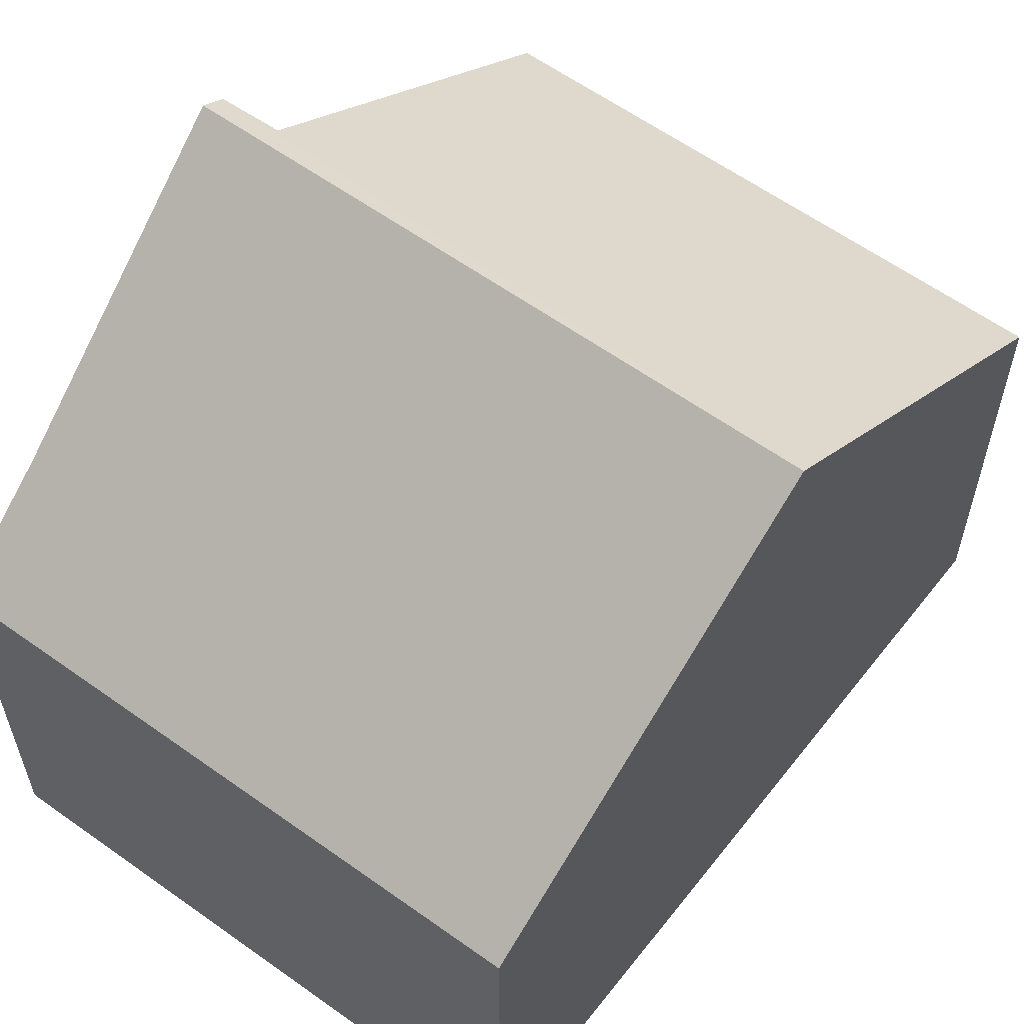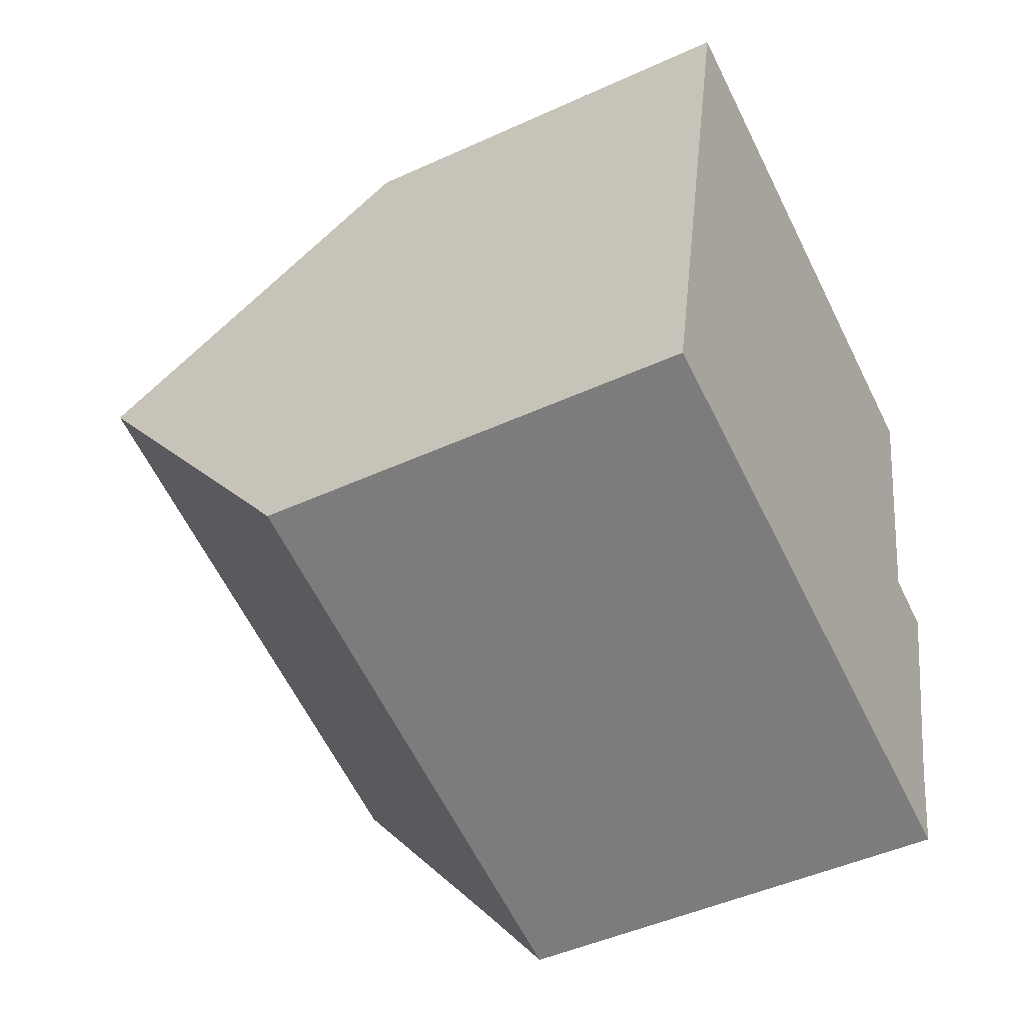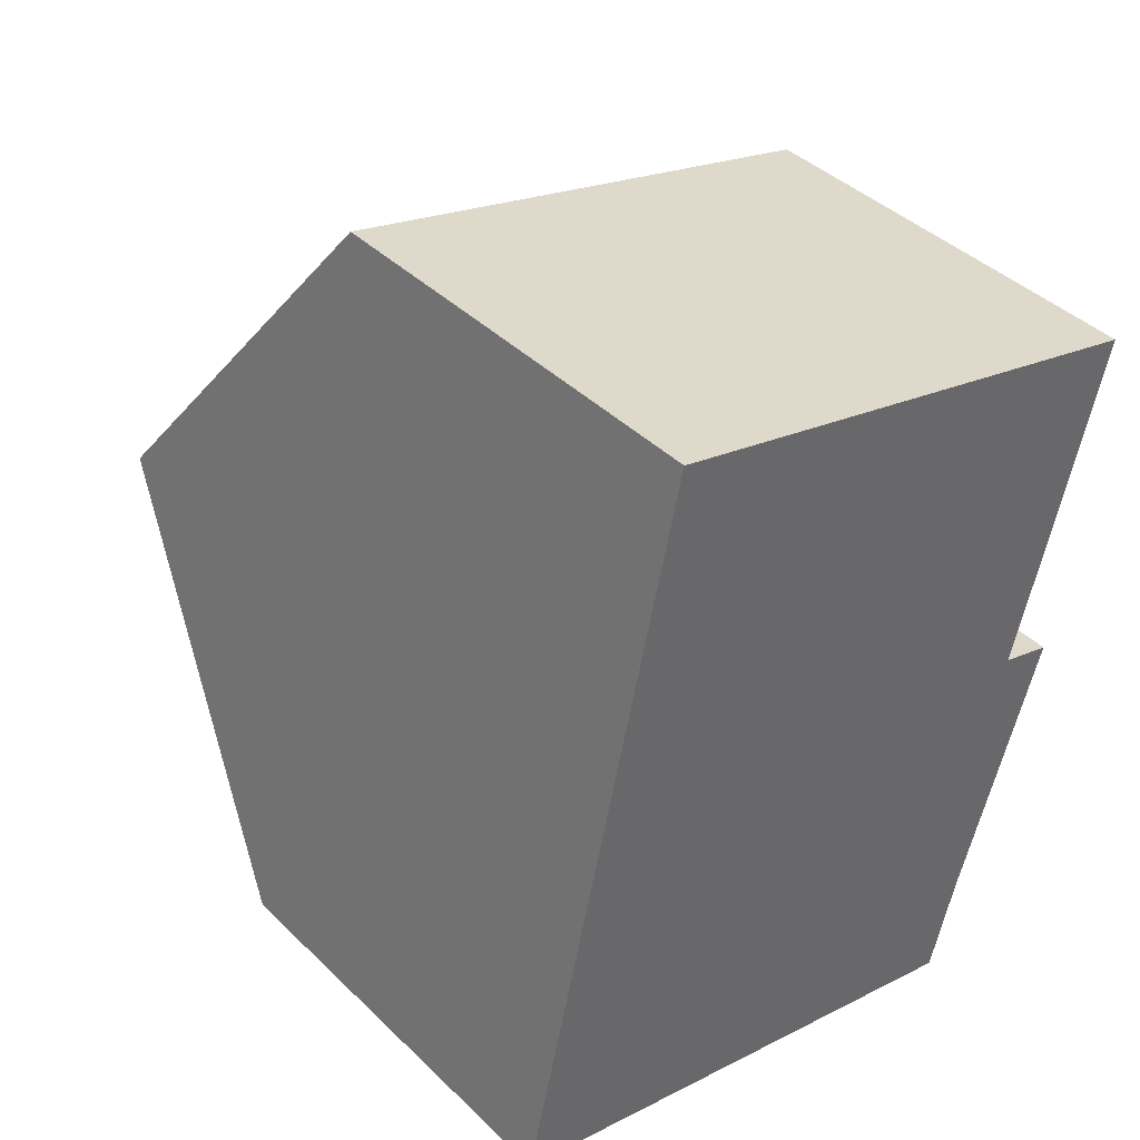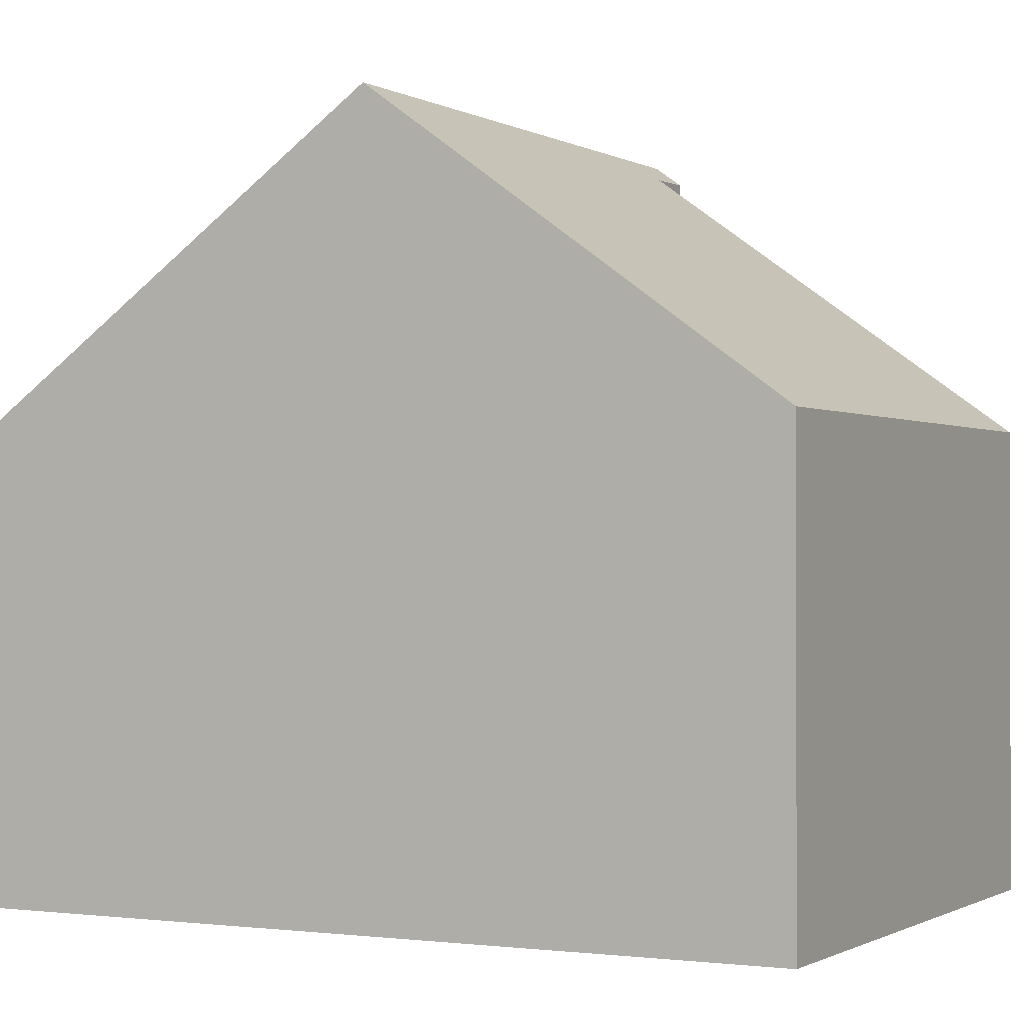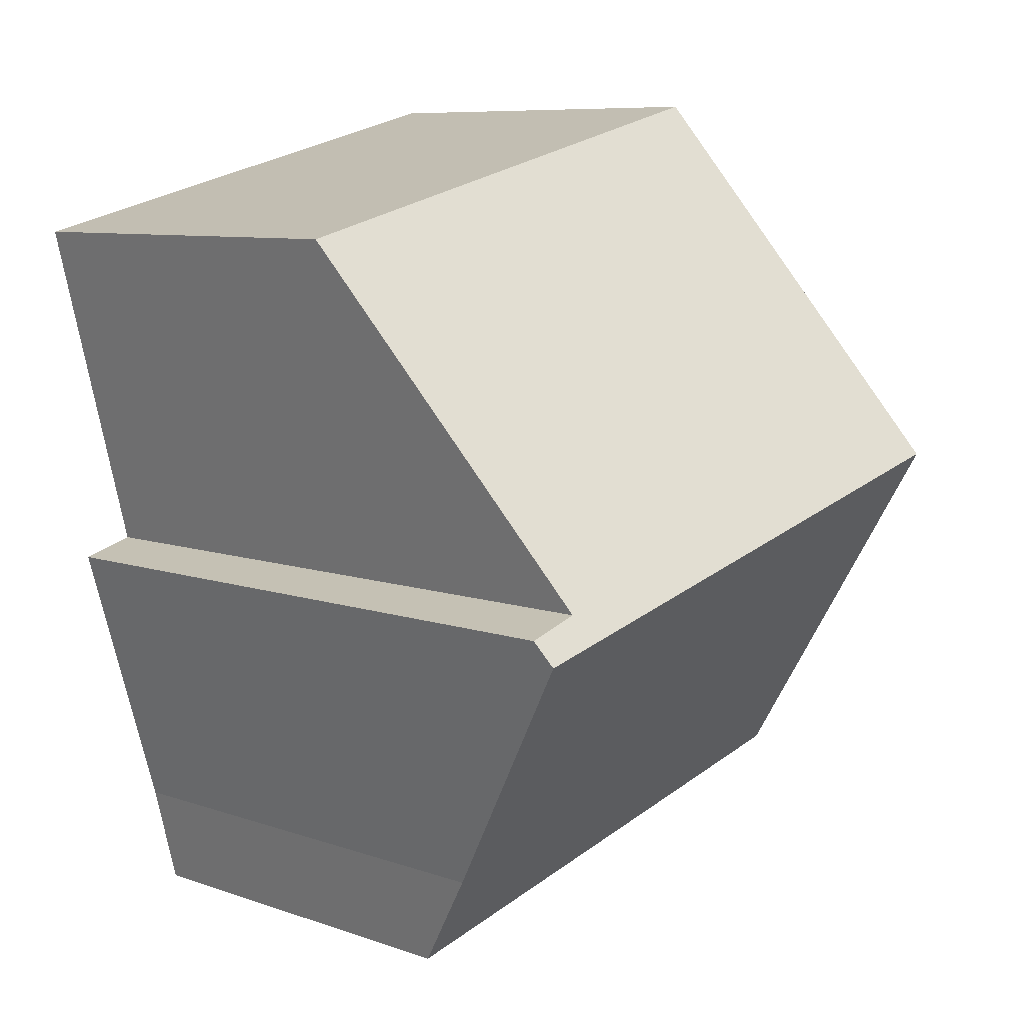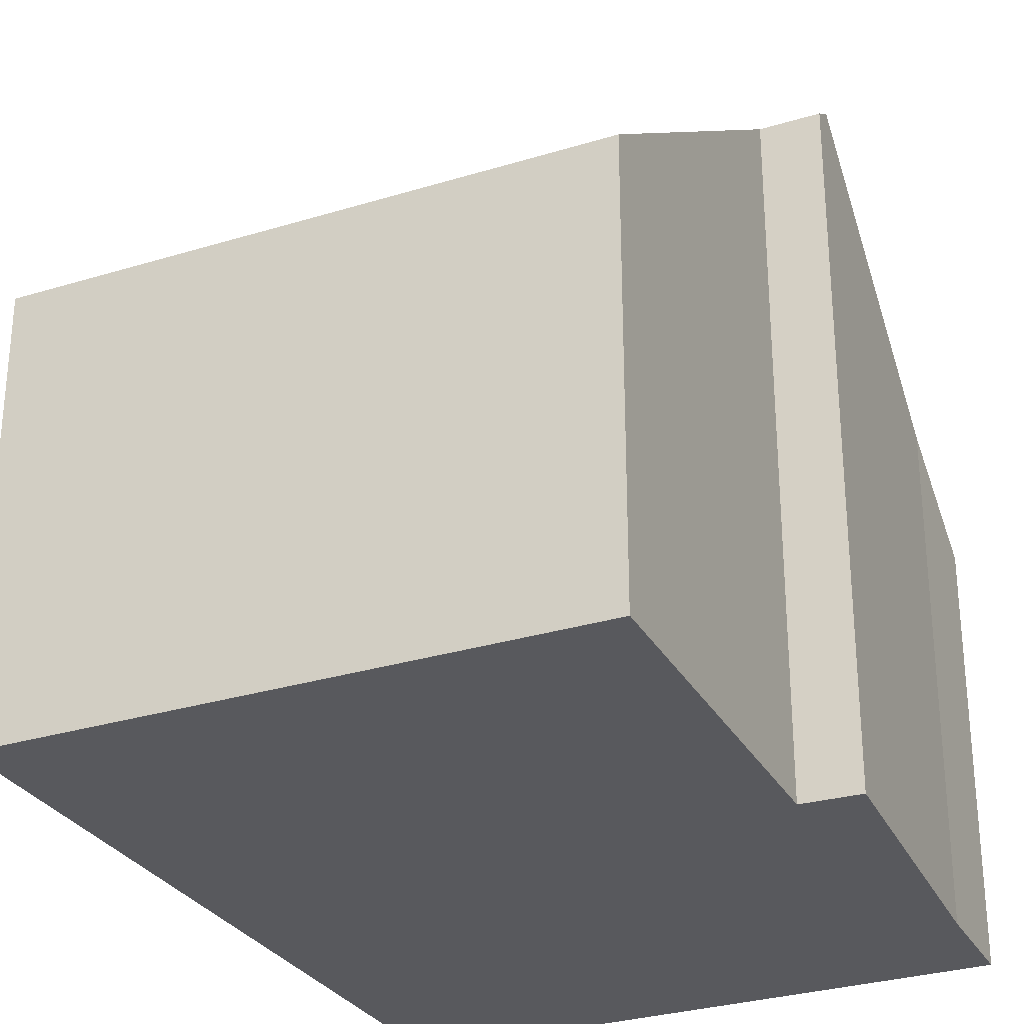
<metadata>
{"format":"obj","ext":"obj","renderer":"f3d","projection":"perspective","resolution":1024,"background":"white","views":[{"elev":60.5,"azim":-129.6,"up":"+Y"},{"elev":-47.1,"azim":-62.6,"up":"+Z"},{"elev":41.2,"azim":-40.8,"up":"+Z"},{"elev":-0.7,"azim":-49.1,"up":"+Y"},{"elev":8.3,"azim":133.7,"up":"+Z"},{"elev":-30.0,"azim":38.4,"up":"+Y"}]}
</metadata>
<code>
v  9.315 9.845 3.199
v  1.16 9.845 5.266
v  9.416 9.592 3.537
v  8.645 9.569 3.765
v  9.868 5.974 8.617
v  2.32 5.972 10.53
v  8.208 7.073 -0.5
v  7.831 5.972 -1.984
v  5.191 5.973 -1.314
v  0 5.972 3.657e-16
v  9.416 -2.166e-16 3.537
v  8.208 3.062e-17 -0.5
v  9.315 -1.959e-16 3.199
v  7.831 1.215e-16 -1.984
v  8.645 -2.305e-16 3.765
v  9.868 -5.276e-16 8.617
v  0 0 0
v  5.191 8.046e-17 -1.314
v  1.16 -3.224e-16 5.266
v  2.32 -6.449e-16 10.53
g defaultobject
f 1 2 3
f 4 3 2
f 5 4 2
f 6 5 2
f 7 2 1
f 2 7 8
f 2 8 9
f 2 9 10
f 3 7 1
f 7 3 11
f 7 11 12
f 12 11 13
f 12 8 7
f 8 12 14
f 5 15 4
f 15 5 16
f 14 9 8
f 9 14 10
f 10 14 17
f 17 14 18
f 17 2 10
f 2 17 6
f 6 17 19
f 6 19 20
f 6 16 5
f 16 6 20
f 4 11 3
f 11 4 15
f 13 15 12
f 15 13 11
f 18 19 17
f 19 18 14
f 19 14 12
f 19 12 20
f 20 12 15
f 20 15 16

</code>
